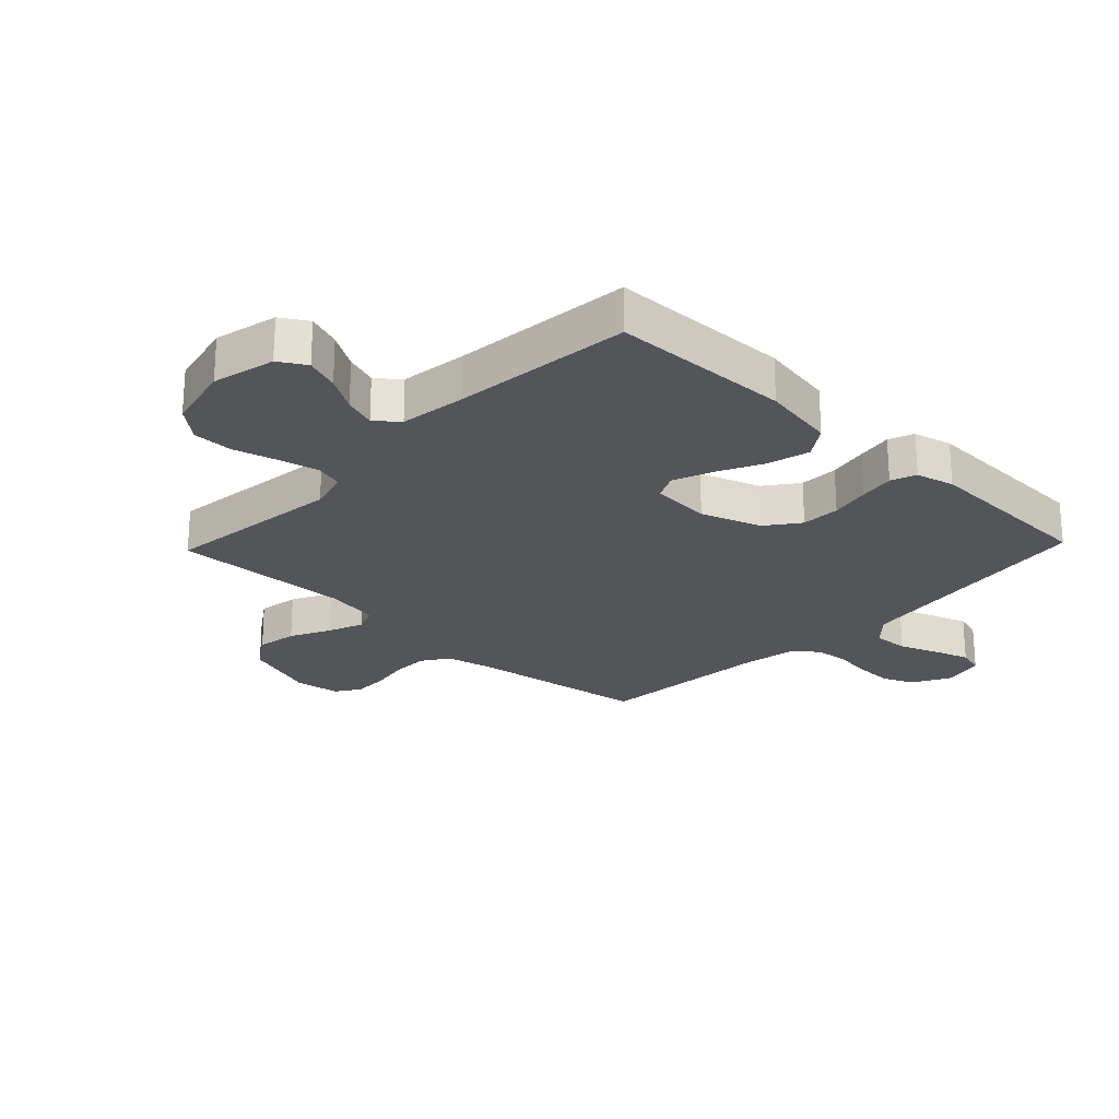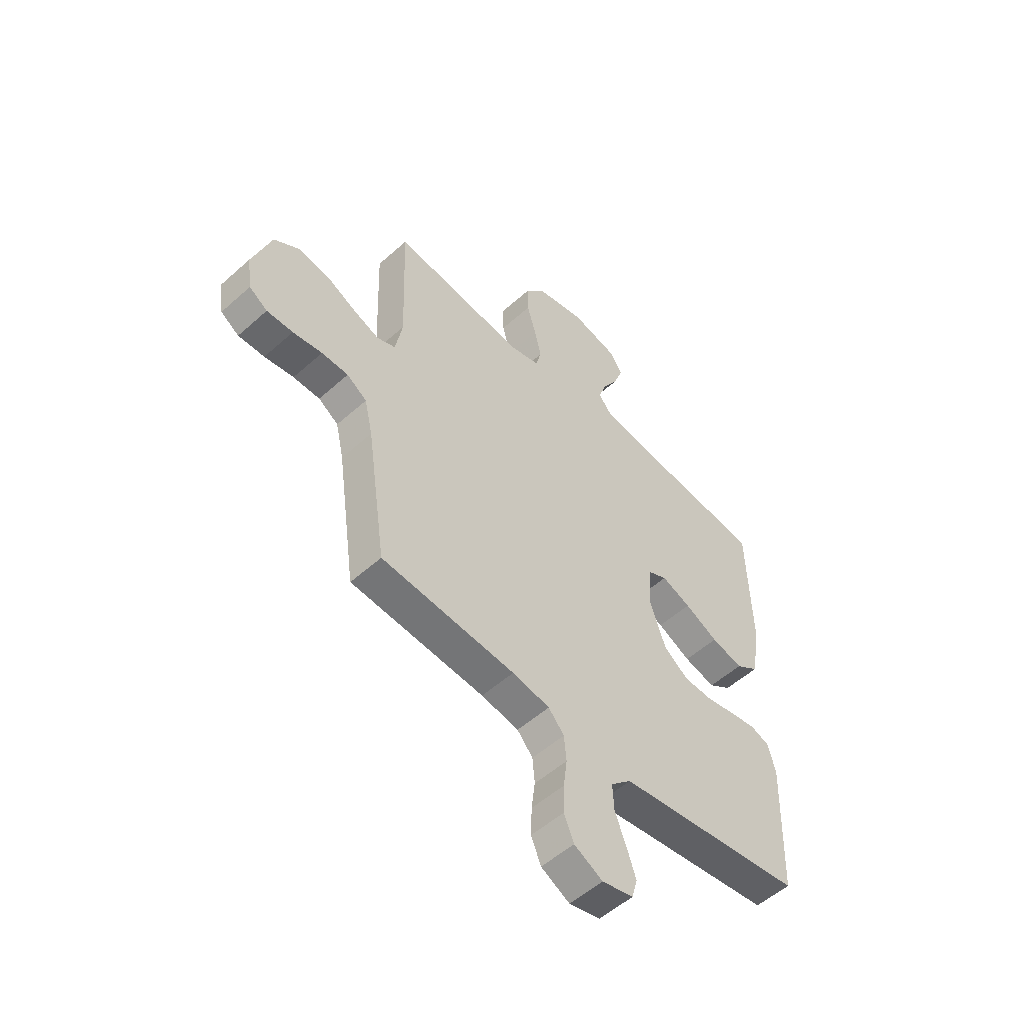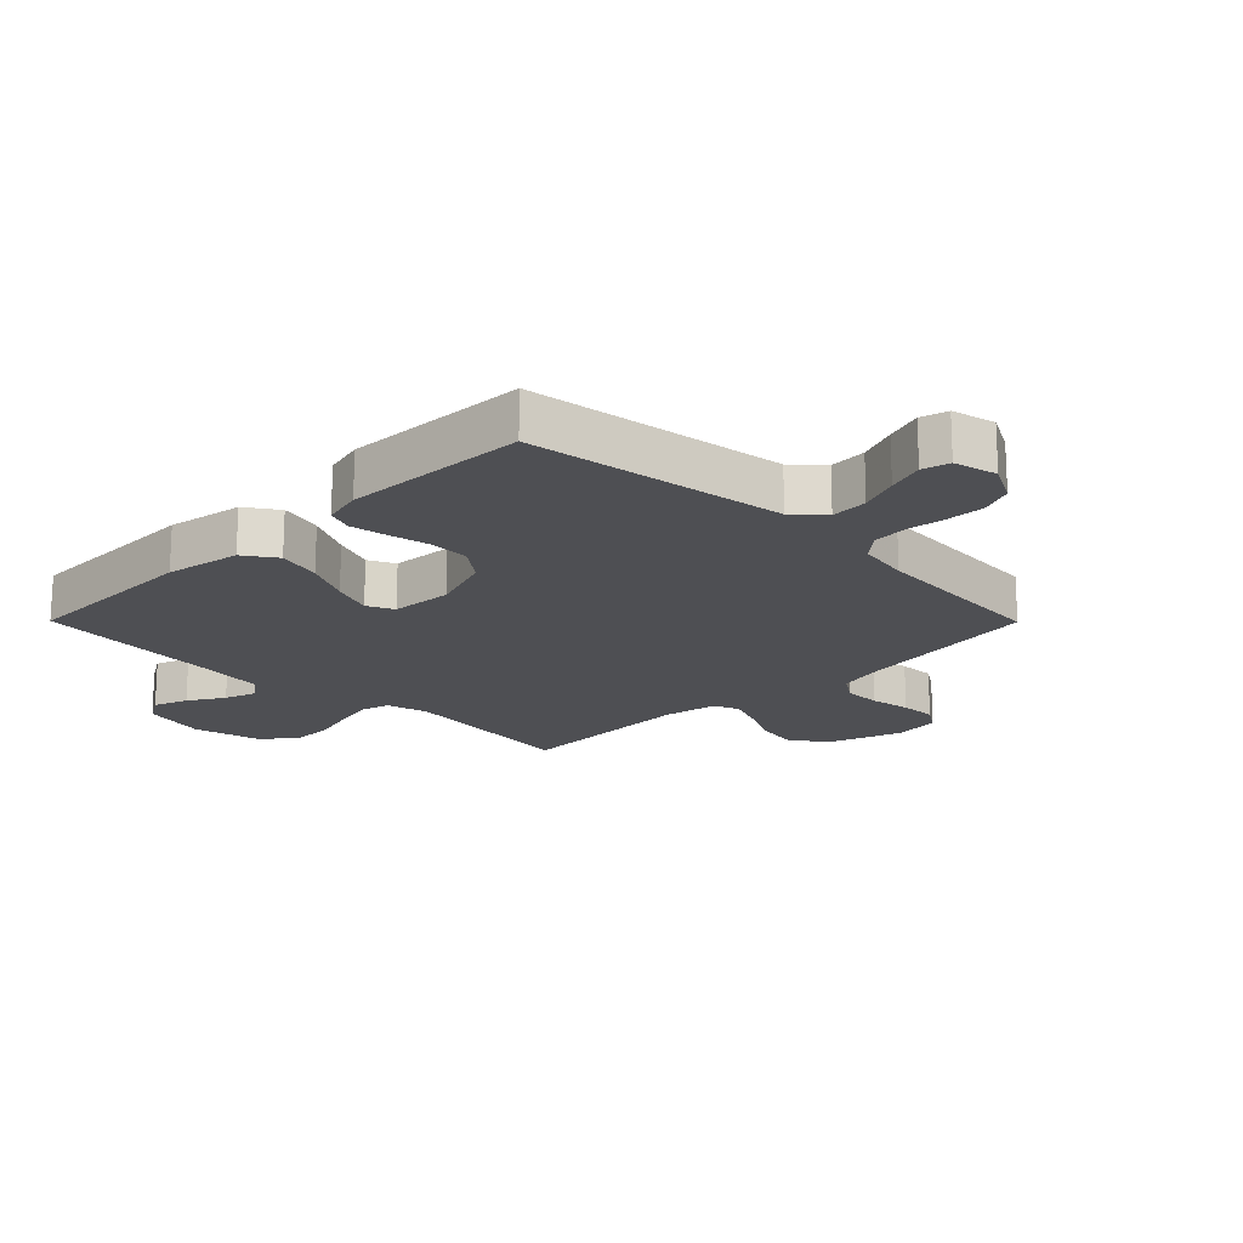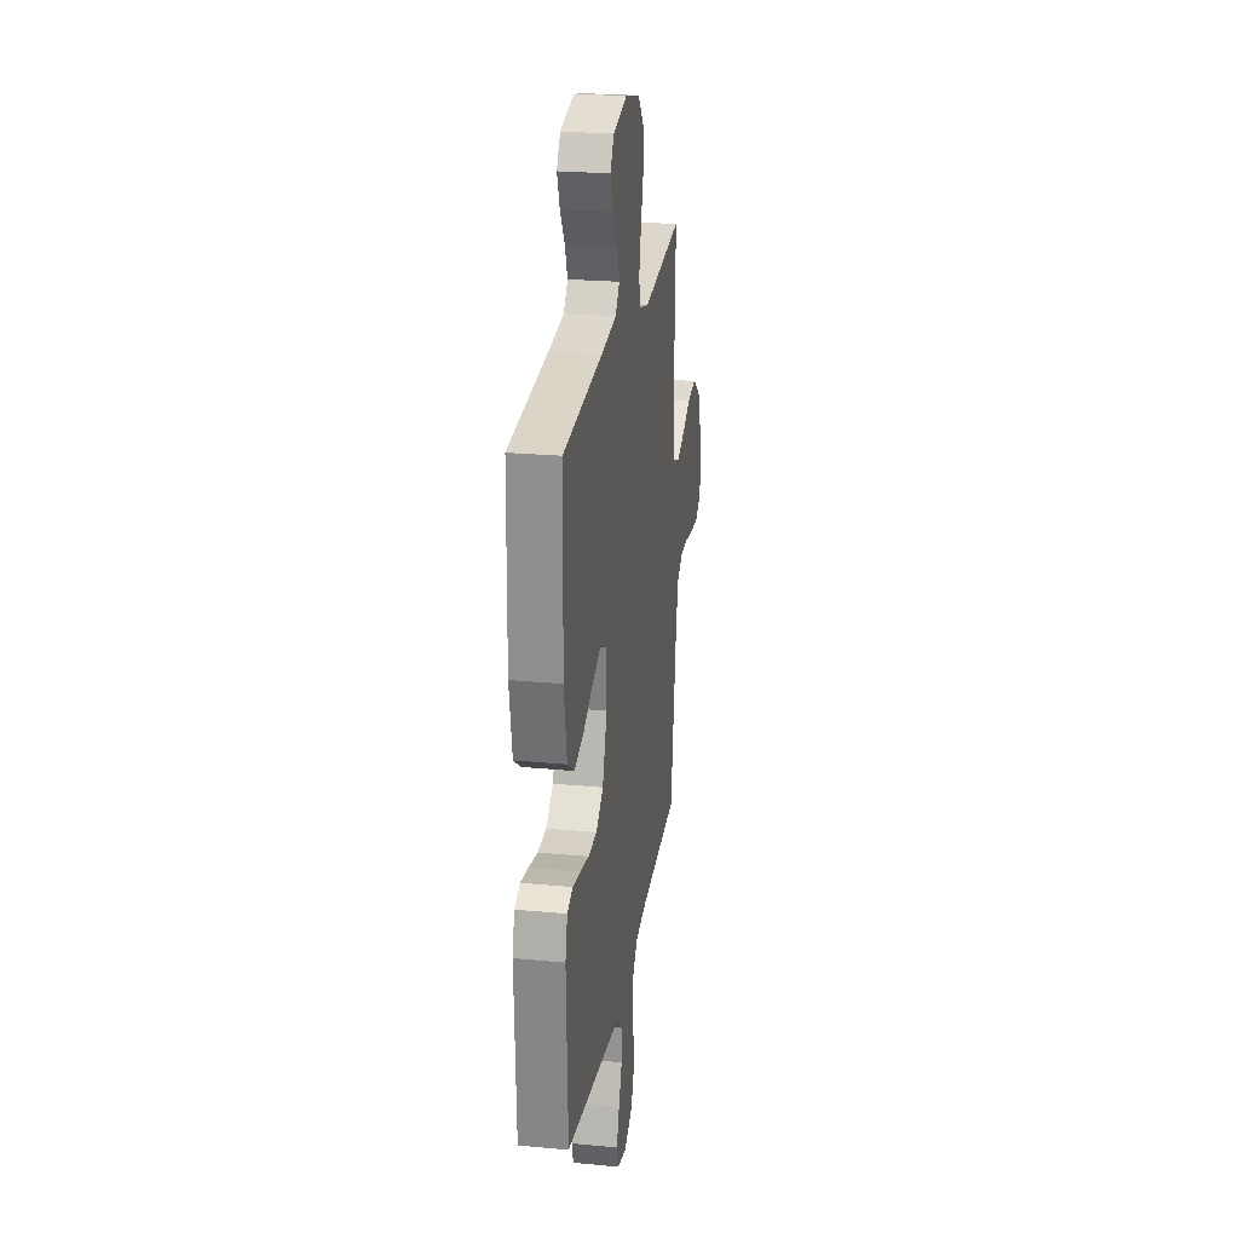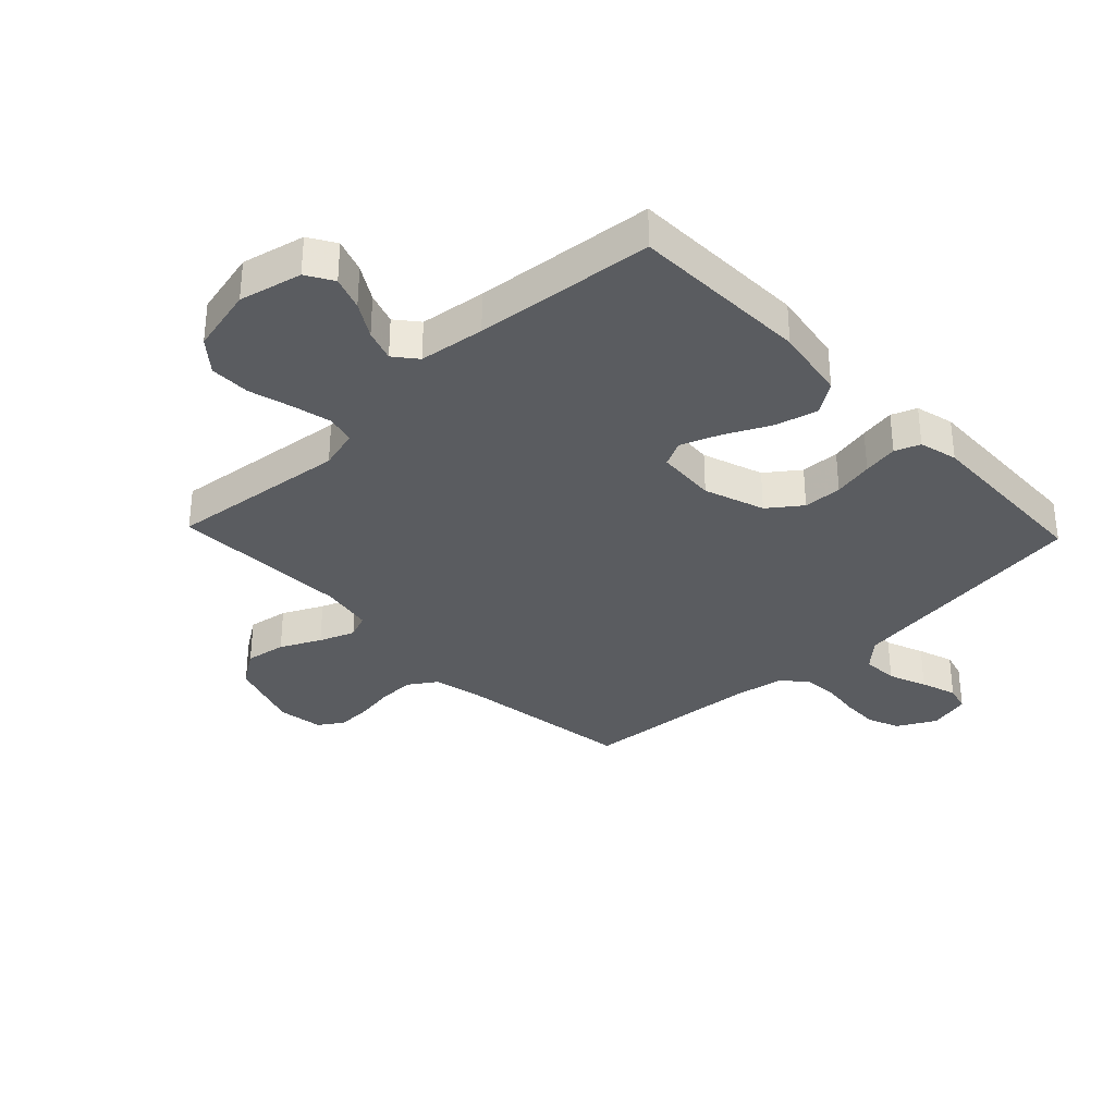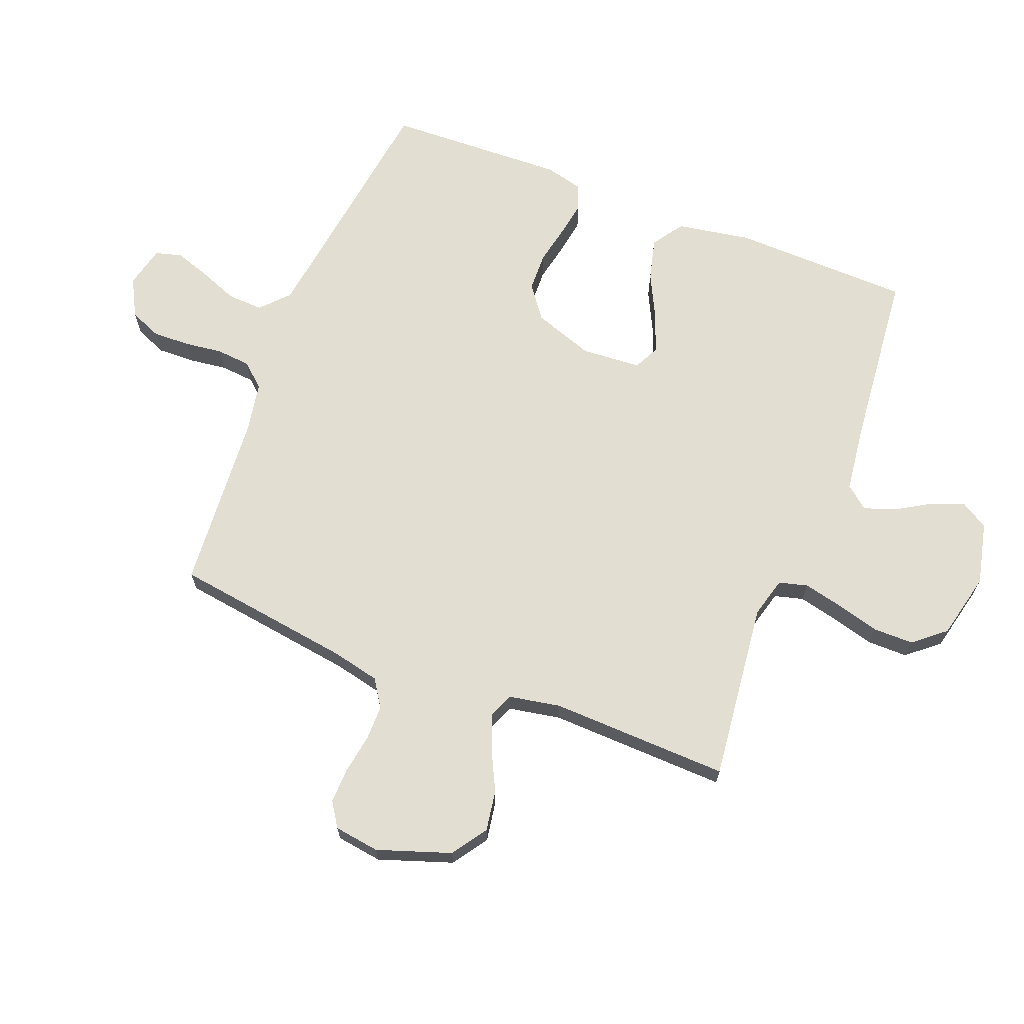
<metadata>
{"format":"obj","ext":"obj","renderer":"f3d","projection":"perspective","resolution":1024,"background":"white","views":[{"elev":-24.0,"azim":46.3,"up":"+Y"},{"elev":-53.8,"azim":-46.4,"up":"+Z"},{"elev":-18.1,"azim":134.8,"up":"+Y"},{"elev":24.3,"azim":98.9,"up":"+Z"},{"elev":-33.6,"azim":43.6,"up":"+Y"},{"elev":67.8,"azim":-68.7,"up":"+Y"}]}
</metadata>
<code>
v 0.5 0.07 -0.5
v 0.2 0.07 -0.542
v 0.08 0.07 -0.559
v 0.034 0.07 -0.602
v 0.037 0.07 -0.662
v 0.062 0.07 -0.726
v 0.082 0.07 -0.786
v 0.07 0.07 -0.83
v 0 0.07 -0.847
v -0.064 0.07 -0.813
v -0.086 0.07 -0.76
v -0.084 0.07 -0.697
v -0.076 0.07 -0.634
v -0.081 0.07 -0.577
v -0.116 0.07 -0.537
v -0.2 0.07 -0.522
v -0.5 0.07 -0.5
v -0.543 0.07 -0.2
v -0.561 0.07 -0.12
v -0.606 0.07 -0.09
v -0.666 0.07 -0.09
v -0.732 0.07 -0.101
v -0.791 0.07 -0.103
v -0.832 0.07 -0.076
v -0.843 0.07 0
v -0.801 0.07 0.123
v -0.742 0.07 0.163
v -0.674 0.07 0.152
v -0.607 0.07 0.119
v -0.548 0.07 0.096
v -0.506 0.07 0.113
v -0.49 0.07 0.2
v -0.5 0.07 0.5
v -0.2 0.07 0.466
v -0.133 0.07 0.484
v -0.12 0.07 0.532
v -0.135 0.07 0.597
v -0.155 0.07 0.67
v -0.155 0.07 0.738
v -0.111 0.07 0.791
v 0 0.07 0.817
v 0.105 0.07 0.793
v 0.132 0.07 0.748
v 0.112 0.07 0.692
v 0.077 0.07 0.634
v 0.059 0.07 0.581
v 0.09 0.07 0.543
v 0.2 0.07 0.529
v 0.5 0.07 0.5
v 0.507 0.07 0.2
v 0.486 0.07 0.077
v 0.434 0.07 0.041
v 0.363 0.07 0.059
v 0.288 0.07 0.096
v 0.222 0.07 0.121
v 0.179 0.07 0.1
v 0.172 0.07 0
v 0.207 0.07 -0.101
v 0.262 0.07 -0.142
v 0.327 0.07 -0.144
v 0.394 0.07 -0.13
v 0.453 0.07 -0.12
v 0.495 0.07 -0.136
v 0.511 0.07 -0.2
v 0.5 0 -0.5
v 0.2 0 -0.542
v 0.08 0 -0.559
v 0.034 0 -0.602
v 0.037 0 -0.662
v 0.062 0 -0.726
v 0.082 0 -0.786
v 0.07 0 -0.83
v 0 0 -0.847
v -0.064 0 -0.813
v -0.086 0 -0.76
v -0.084 0 -0.697
v -0.076 0 -0.634
v -0.081 0 -0.577
v -0.116 0 -0.537
v -0.2 0 -0.522
v -0.5 0 -0.5
v -0.543 0 -0.2
v -0.561 0 -0.12
v -0.606 0 -0.09
v -0.666 0 -0.09
v -0.732 0 -0.101
v -0.791 0 -0.103
v -0.832 0 -0.076
v -0.843 0 0
v -0.801 0 0.123
v -0.742 0 0.163
v -0.674 0 0.152
v -0.607 0 0.119
v -0.548 0 0.096
v -0.506 0 0.113
v -0.49 0 0.2
v -0.5 0 0.5
v -0.2 0 0.466
v -0.133 0 0.484
v -0.12 0 0.532
v -0.135 0 0.597
v -0.155 0 0.67
v -0.155 0 0.738
v -0.111 0 0.791
v 0 0 0.817
v 0.105 0 0.793
v 0.132 0 0.748
v 0.112 0 0.692
v 0.077 0 0.634
v 0.059 0 0.581
v 0.09 0 0.543
v 0.2 0 0.529
v 0.5 0 0.5
v 0.507 0 0.2
v 0.486 0 0.077
v 0.434 0 0.041
v 0.363 0 0.059
v 0.288 0 0.096
v 0.222 0 0.121
v 0.179 0 0.1
v 0.172 0 0
v 0.207 0 -0.101
v 0.262 0 -0.142
v 0.327 0 -0.144
v 0.394 0 -0.13
v 0.453 0 -0.12
v 0.495 0 -0.136
v 0.511 0 -0.2
f 64 1 2
f 63 64 2
f 62 63 2
f 61 62 2
f 60 61 2
f 59 60 2 3
f 58 59 3 4
f 57 58 4
f 56 57 4
f 52 53 54
f 51 52 54
f 50 51 54
f 49 50 54
f 48 49 54
f 47 48 54 55
f 46 47 55 56
f 43 44 45
f 42 43 45
f 41 42 45
f 40 41 45
f 39 40 45
f 38 39 45
f 37 38 45
f 36 37 45 46
f 46 56 4
f 36 46 4
f 35 36 4
f 32 33 34
f 35 4 5
f 34 35 5
f 32 34 5
f 31 32 5
f 27 28 29
f 26 27 29
f 25 26 29
f 24 25 29
f 23 24 29
f 22 23 29
f 21 22 29
f 20 21 29 30
f 19 20 30 31
f 16 17 18
f 18 19 31
f 16 18 31
f 15 16 31
f 11 12 13
f 10 11 13
f 9 10 13
f 8 9 13
f 7 8 13
f 6 7 13
f 5 6 13
f 5 13 14
f 5 14 15 31
f 66 65 128
f 66 128 127
f 66 127 126
f 66 126 125
f 66 125 124
f 67 66 124 123
f 68 67 123 122
f 68 122 121
f 68 121 120
f 118 117 116
f 118 116 115
f 118 115 114
f 118 114 113
f 118 113 112
f 119 118 112 111
f 120 119 111 110
f 109 108 107
f 109 107 106
f 109 106 105
f 109 105 104
f 109 104 103
f 109 103 102
f 109 102 101
f 110 109 101 100
f 68 120 110
f 68 110 100
f 68 100 99
f 98 97 96
f 69 68 99
f 69 99 98
f 69 98 96
f 69 96 95
f 93 92 91
f 93 91 90
f 93 90 89
f 93 89 88
f 93 88 87
f 93 87 86
f 93 86 85
f 94 93 85 84
f 95 94 84 83
f 82 81 80
f 95 83 82
f 95 82 80
f 95 80 79
f 77 76 75
f 77 75 74
f 77 74 73
f 77 73 72
f 77 72 71
f 77 71 70
f 77 70 69
f 78 77 69
f 95 79 78 69
f 1 65 66 2
f 2 66 67 3
f 3 67 68 4
f 4 68 69 5
f 5 69 70 6
f 6 70 71 7
f 7 71 72 8
f 8 72 73 9
f 9 73 74 10
f 10 74 75 11
f 11 75 76 12
f 12 76 77 13
f 13 77 78 14
f 14 78 79 15
f 15 79 80 16
f 16 80 81 17
f 17 81 82 18
f 18 82 83 19
f 19 83 84 20
f 20 84 85 21
f 21 85 86 22
f 22 86 87 23
f 23 87 88 24
f 24 88 89 25
f 25 89 90 26
f 26 90 91 27
f 27 91 92 28
f 28 92 93 29
f 29 93 94 30
f 30 94 95 31
f 31 95 96 32
f 32 96 97 33
f 33 97 98 34
f 34 98 99 35
f 35 99 100 36
f 36 100 101 37
f 37 101 102 38
f 38 102 103 39
f 39 103 104 40
f 40 104 105 41
f 41 105 106 42
f 42 106 107 43
f 43 107 108 44
f 44 108 109 45
f 45 109 110 46
f 46 110 111 47
f 47 111 112 48
f 48 112 113 49
f 49 113 114 50
f 50 114 115 51
f 51 115 116 52
f 52 116 117 53
f 53 117 118 54
f 54 118 119 55
f 55 119 120 56
f 56 120 121 57
f 57 121 122 58
f 58 122 123 59
f 59 123 124 60
f 60 124 125 61
f 61 125 126 62
f 62 126 127 63
f 63 127 128 64
f 64 128 65 1

</code>
